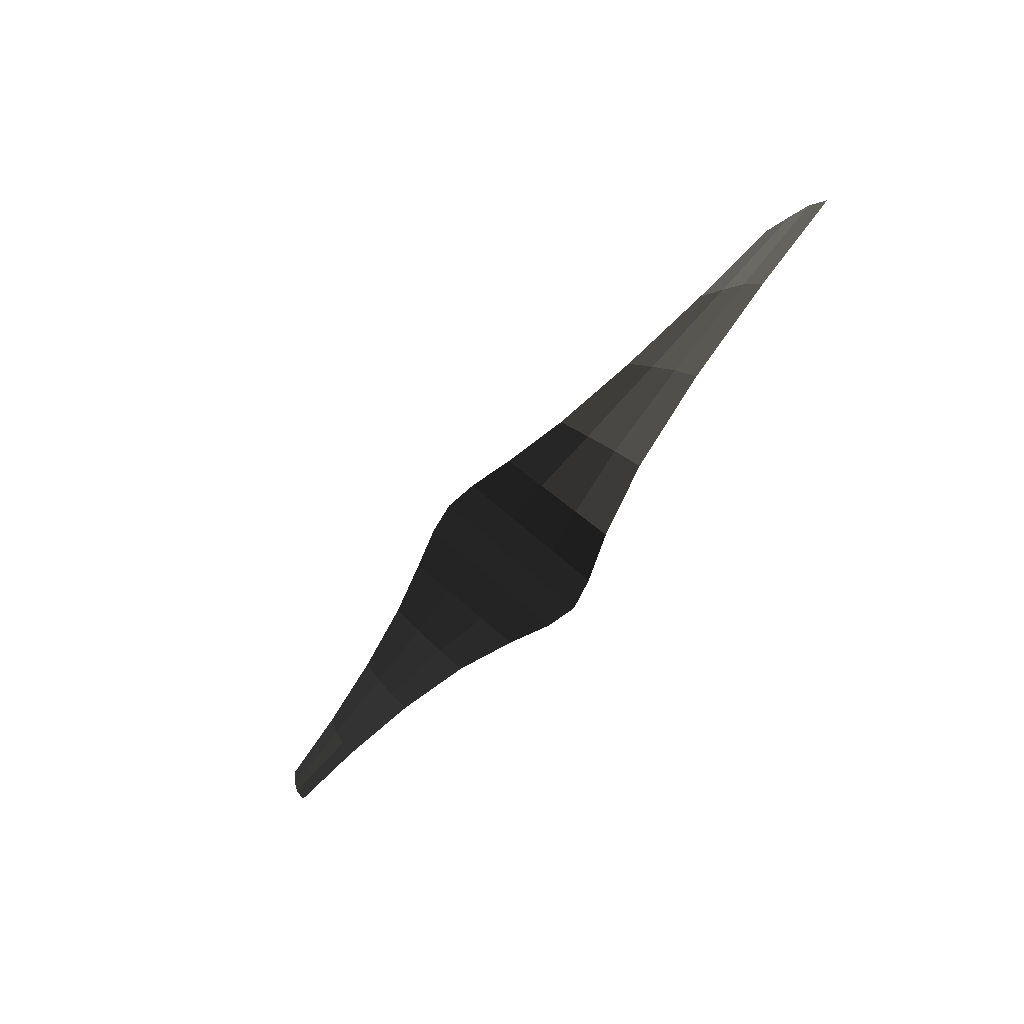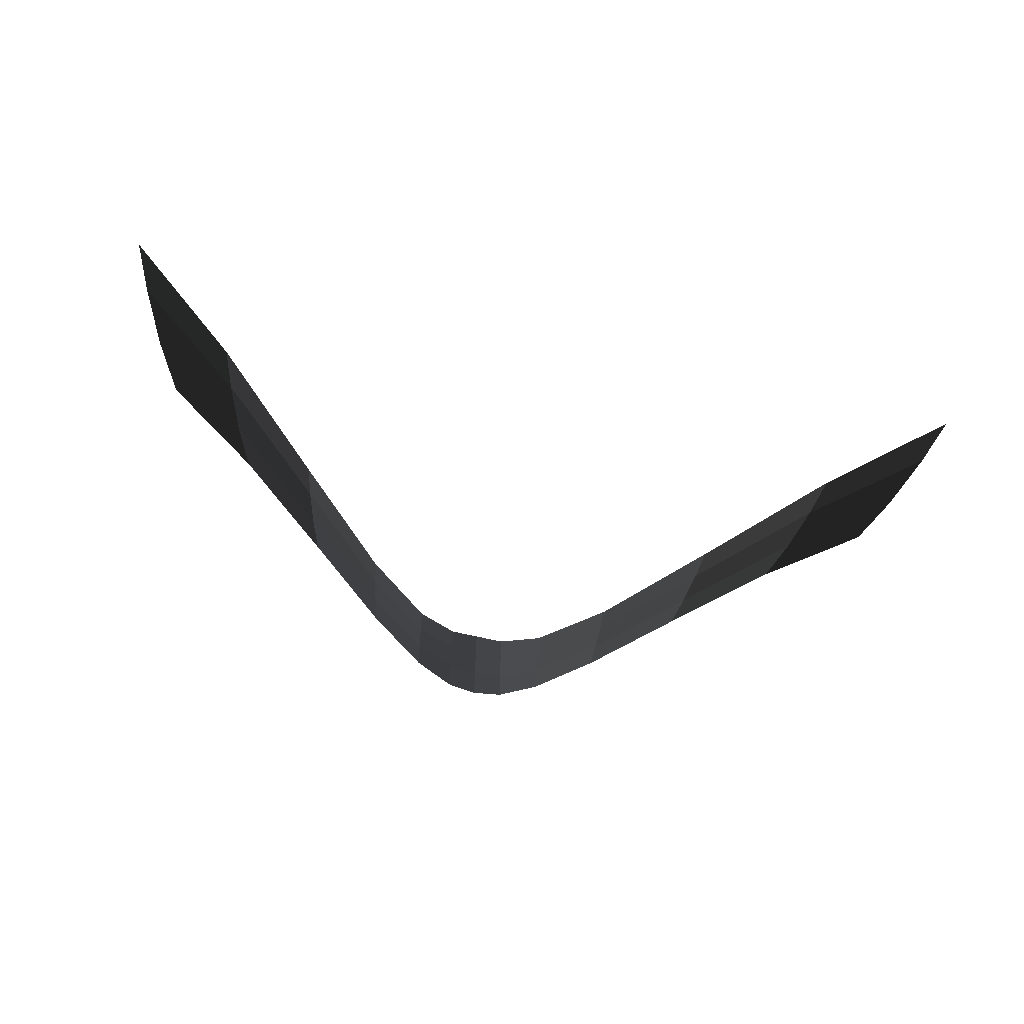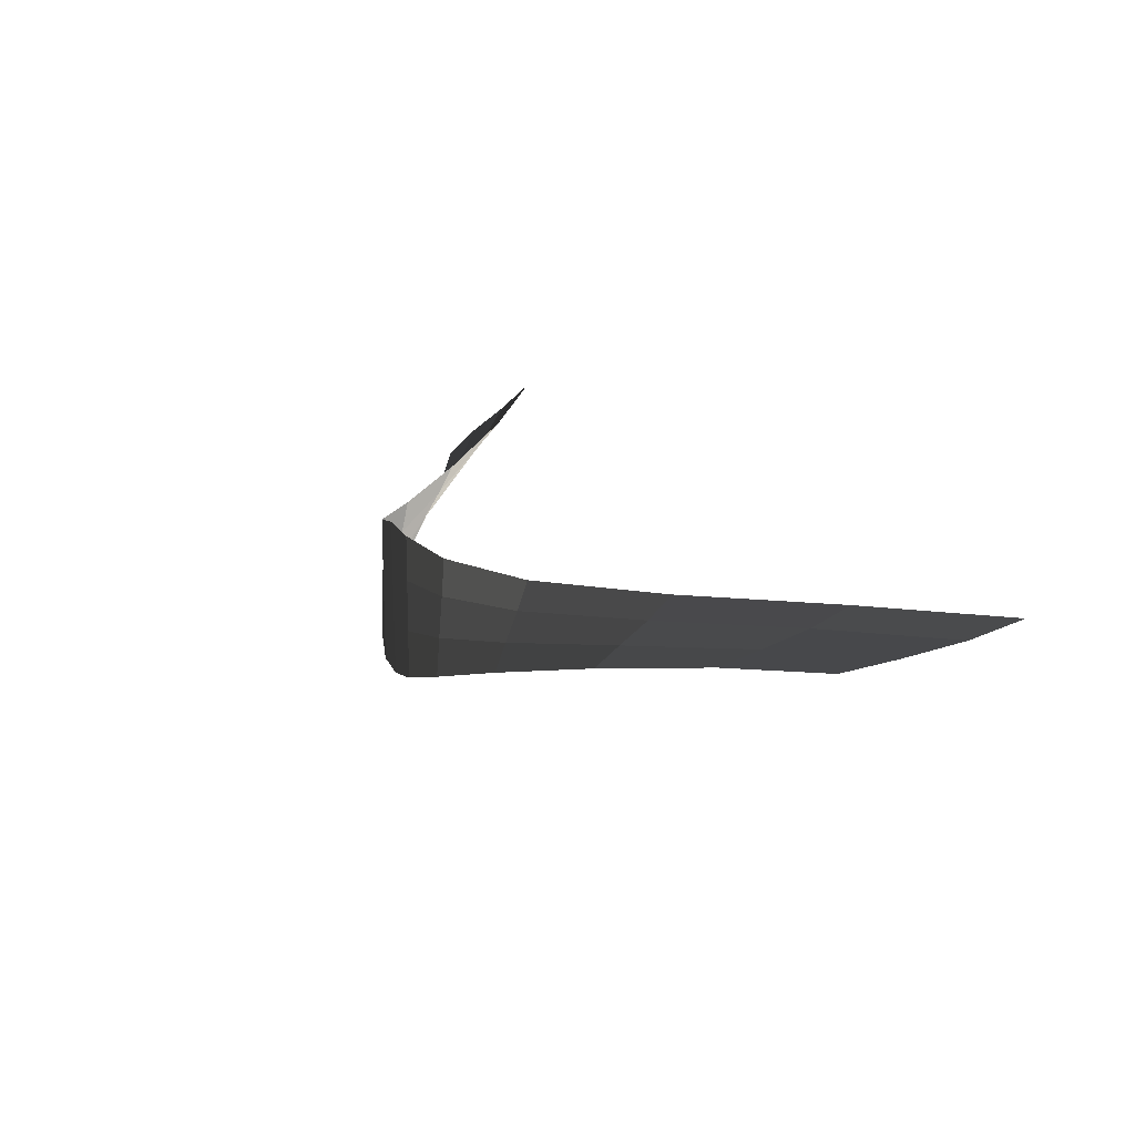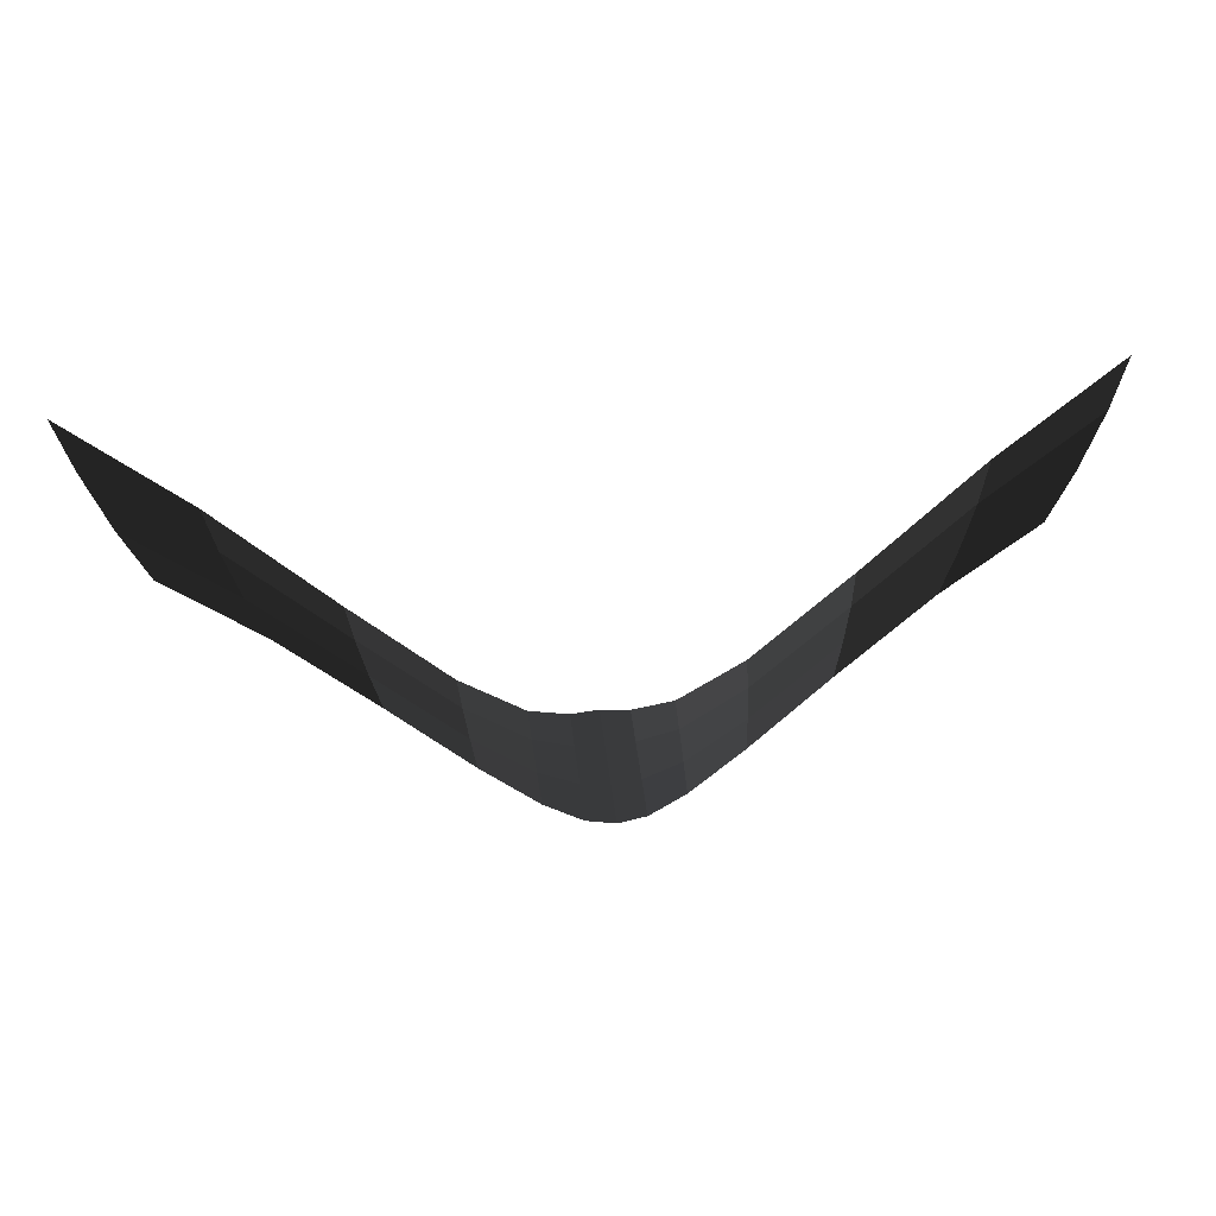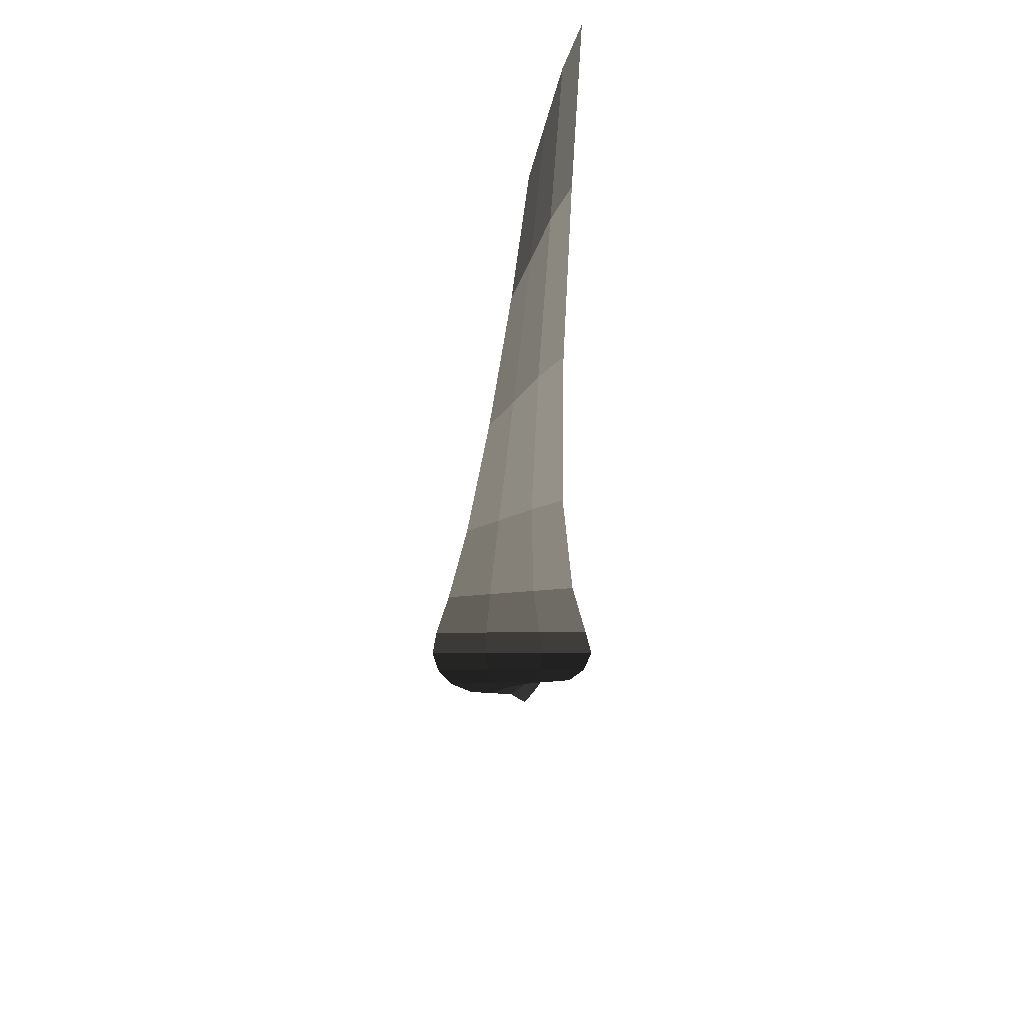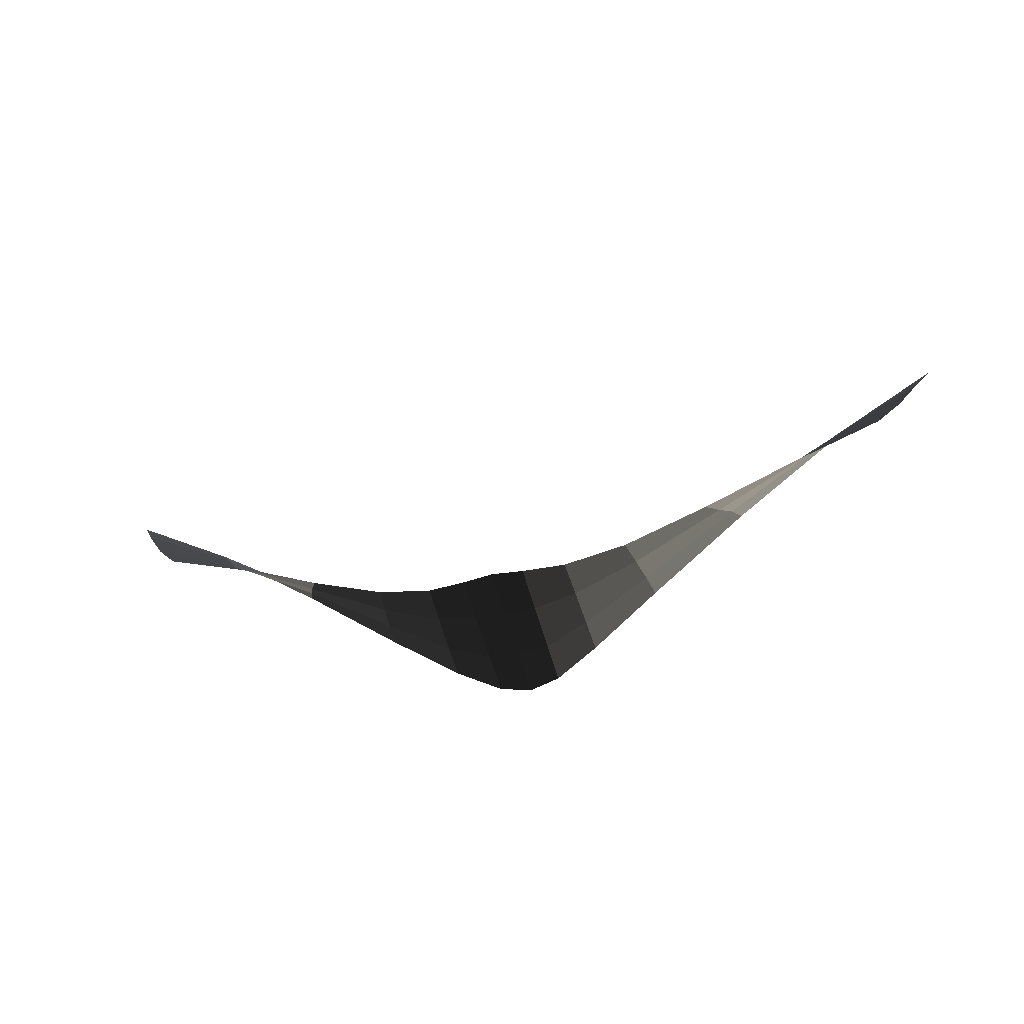
<metadata>
{"format":"obj","ext":"obj","renderer":"f3d","projection":"perspective","resolution":1024,"background":"white","views":[{"elev":-77.0,"azim":-130.3,"up":"+Y"},{"elev":-70.3,"azim":167.2,"up":"+Z"},{"elev":19.2,"azim":61.9,"up":"+Z"},{"elev":39.5,"azim":174.0,"up":"+Y"},{"elev":-43.6,"azim":-90.0,"up":"+Y"},{"elev":-51.8,"azim":-165.9,"up":"+Y"}]}
</metadata>
<code>
v 1.453 1.2 0.2356
v 1.392 1.063 0.1772
v 1.092 0.8988 0.2079
v 1.049 0.7964 0.1435
v 0.9923 0.676 0.0843
v 1.312 0.902 0.1263
v 0.9312 0.5736 0.028
v 1.226 0.7652 0.079
v 0.6726 0.41 0.0344
v 0.6368 0.3482 -0.037
v 0.4014 0.184 -0.0093
v 0.3857 0.1566 -0.1035
v 0.2138 0.0577 -0.0358
v 0.2091 0.0496 -0.1601
v 0.0907 0.0111 -0.0475
v 0.0901 0.0101 -0.1989
v -0 0.0045 -0.0501
v -0 0.0045 -0.2133
v -0.0907 0.0111 -0.0475
v -0.0901 0.0101 -0.1989
v -0.2138 0.0577 -0.0358
v -0.2091 0.0496 -0.1601
v -0.4014 0.184 -0.0093
v -0.3857 0.1566 -0.1035
v -0.6726 0.41 0.0344
v -0.6368 0.3482 -0.037
v -0.9923 0.676 0.0843
v -0.9312 0.5736 0.028
v -1.312 0.902 0.1263
v -1.226 0.7652 0.079
v -1.049 0.7964 0.1435
v -1.392 1.063 0.1772
v -1.092 0.8988 0.2079
v -1.453 1.2 0.2356
v -0.7058 0.4828 0.1082
v -0.7312 0.5446 0.1836
v -0.9923 0.676 0.0843
v -0.6726 0.41 0.0344
v -0.4014 0.184 -0.0093
v -0.416 0.2162 0.0883
v -0.4271 0.2436 0.1815
v -0.7312 0.5446 0.1836
v -0.2181 0.0672 0.0945
v -0.2214 0.0753 0.212
v -0.4014 0.184 -0.0093
v -0.2138 0.0577 -0.0358
v -0.0907 0.0111 -0.0475
v -0.0913 0.0123 0.1129
v -0.0917 0.0133 0.2529
v -0.2214 0.0753 0.212
v -0 0.0045 0.1235
v -0 0.0045 0.2733
v -0.0907 0.0111 -0.0475
v -0 0.0045 -0.0501
v 0.0907 0.0111 -0.0475
v 0.0913 0.0123 0.1129
v 0.0917 0.0133 0.2529
v -0 0.0045 0.2733
v 0.2181 0.0672 0.0945
v 0.2214 0.0753 0.212
v 0.0907 0.0111 -0.0475
v 0.2138 0.0577 -0.0358
v 0.4014 0.184 -0.0093
v 0.416 0.2162 0.0883
v 0.4271 0.2436 0.1815
v 0.2214 0.0753 0.212
v 0.7058 0.4828 0.1082
v 0.7312 0.5446 0.1836
v 1.049 0.7964 0.1435
v 1.092 0.8988 0.2079
v 0.6726 0.41 0.0344
v 0.9923 0.676 0.0843
v 0.416 0.2162 0.0883
v 0.4014 0.184 -0.0093
g Group_001
f 1 2 4 3
f 4 2 6 5
f 5 6 8 7
f 5 7 10 9
f 9 10 12 11
f 11 12 14 13
f 13 14 16 15
f 15 16 18 17
f 17 18 20 19
f 19 20 22 21
f 21 22 24 23
f 23 24 26 25
f 25 26 28 27
f 27 28 30 29
f 27 29 32 31
f 31 32 34 33
f 31 33 36 35
f 31 35 38 37
f 38 35 40 39
f 40 35 42 41
f 40 41 44 43
f 40 43 46 45
f 46 43 48 47
f 48 43 50 49
f 48 49 52 51
f 48 51 54 53
f 54 51 56 55
f 56 51 58 57
f 56 57 60 59
f 56 59 62 61
f 62 59 64 63
f 64 59 66 65
f 64 65 68 67
f 67 68 70 69
f 67 69 72 71
f 67 71 74 73

</code>
